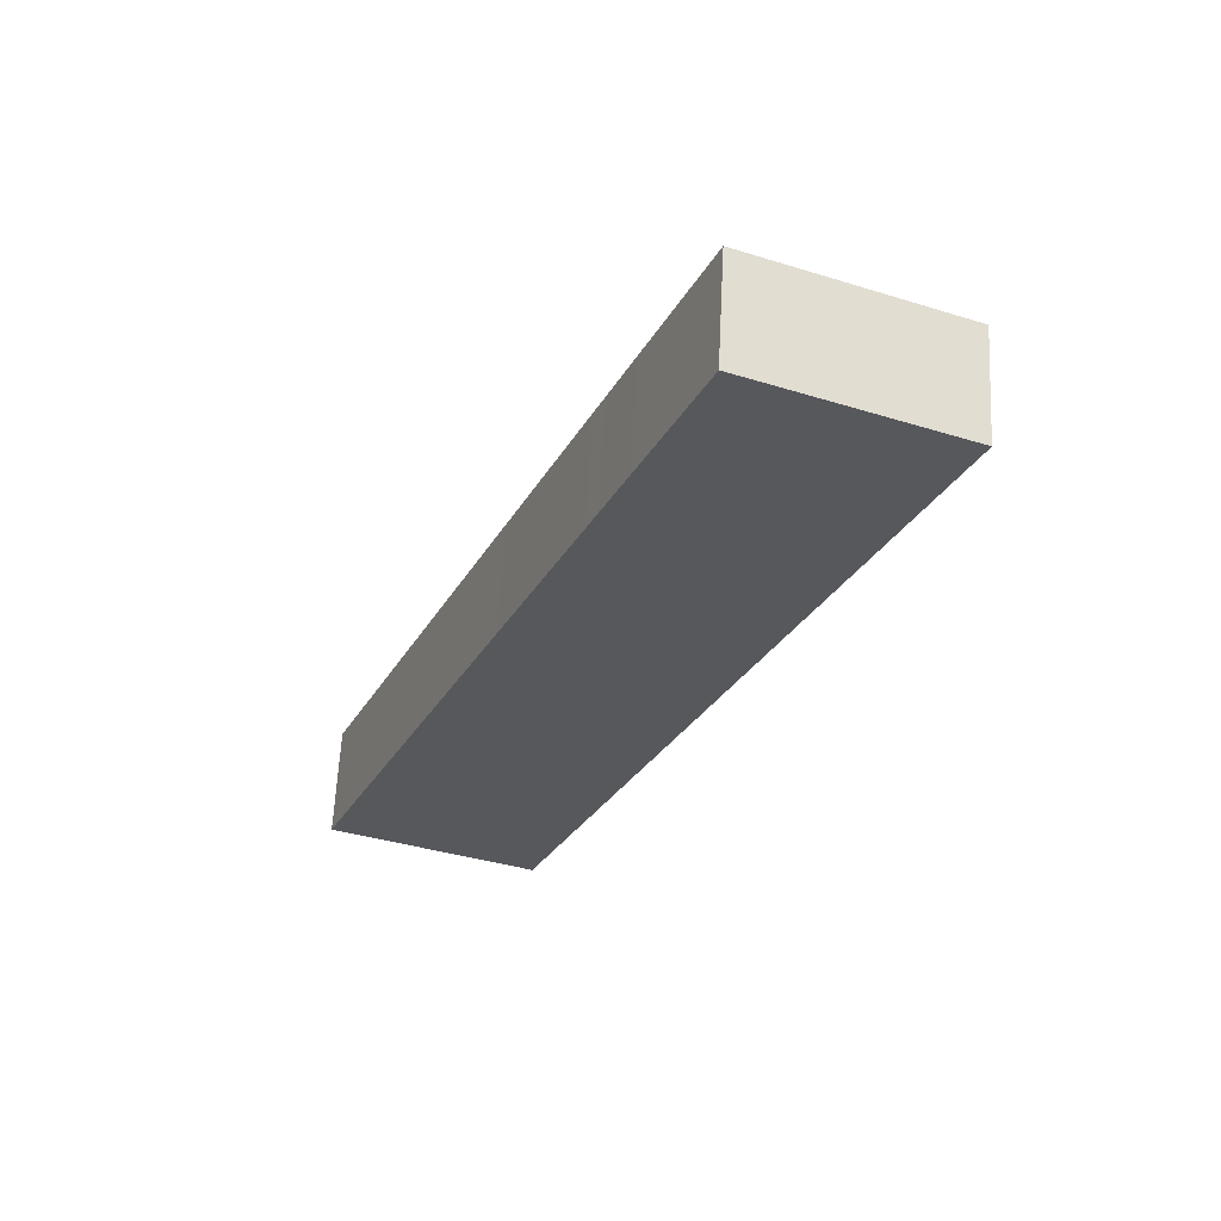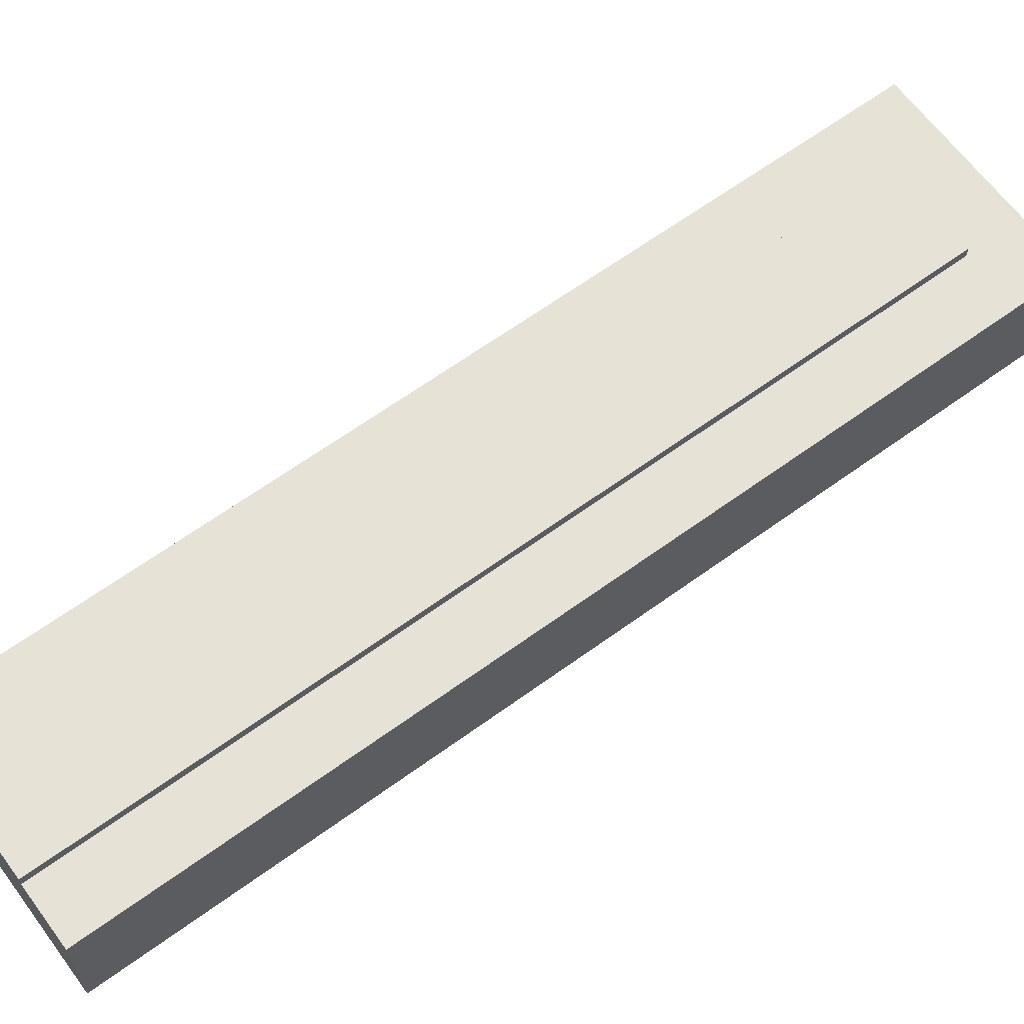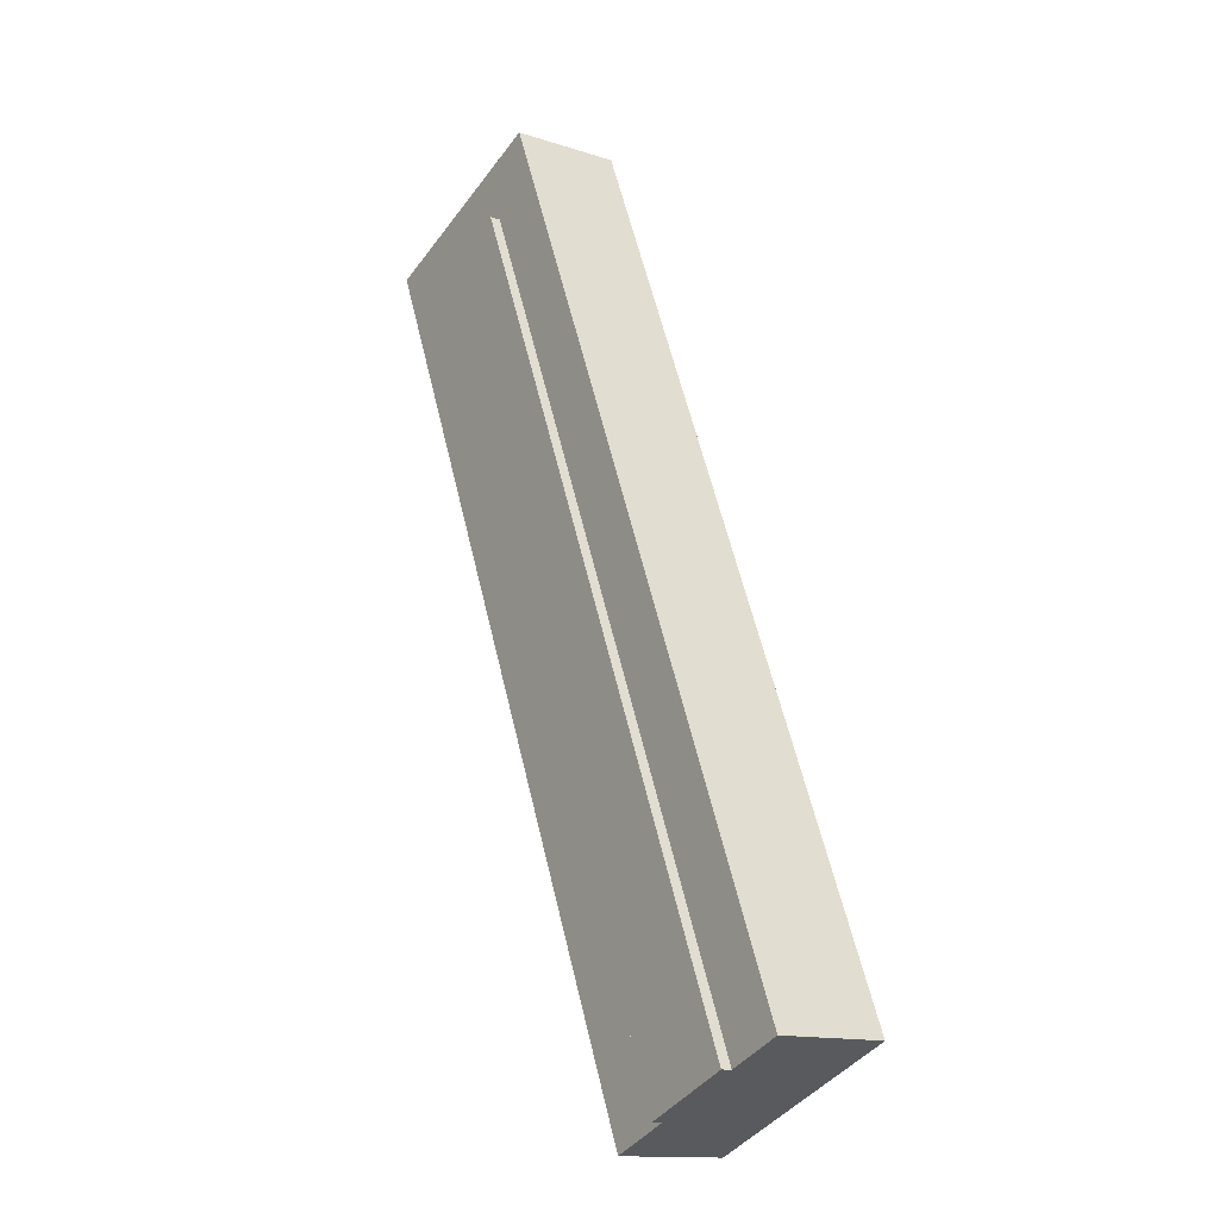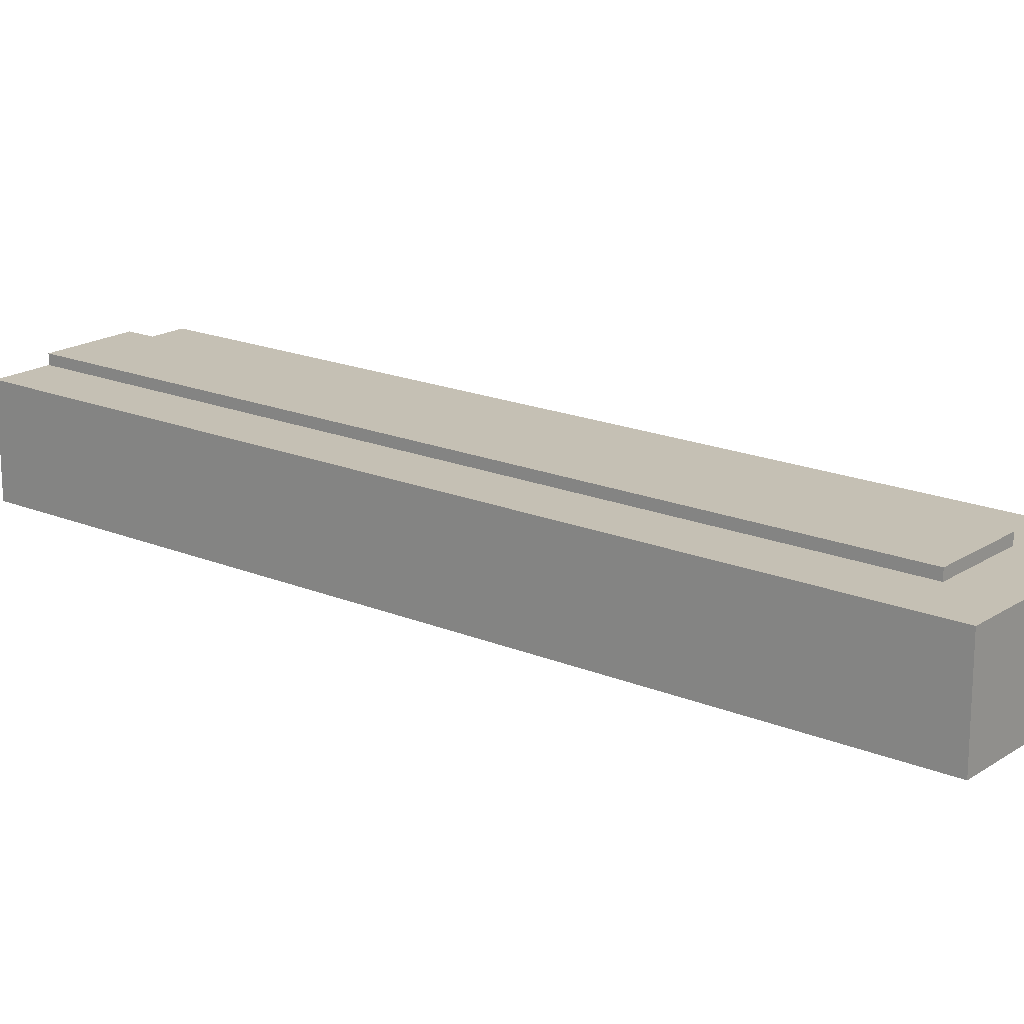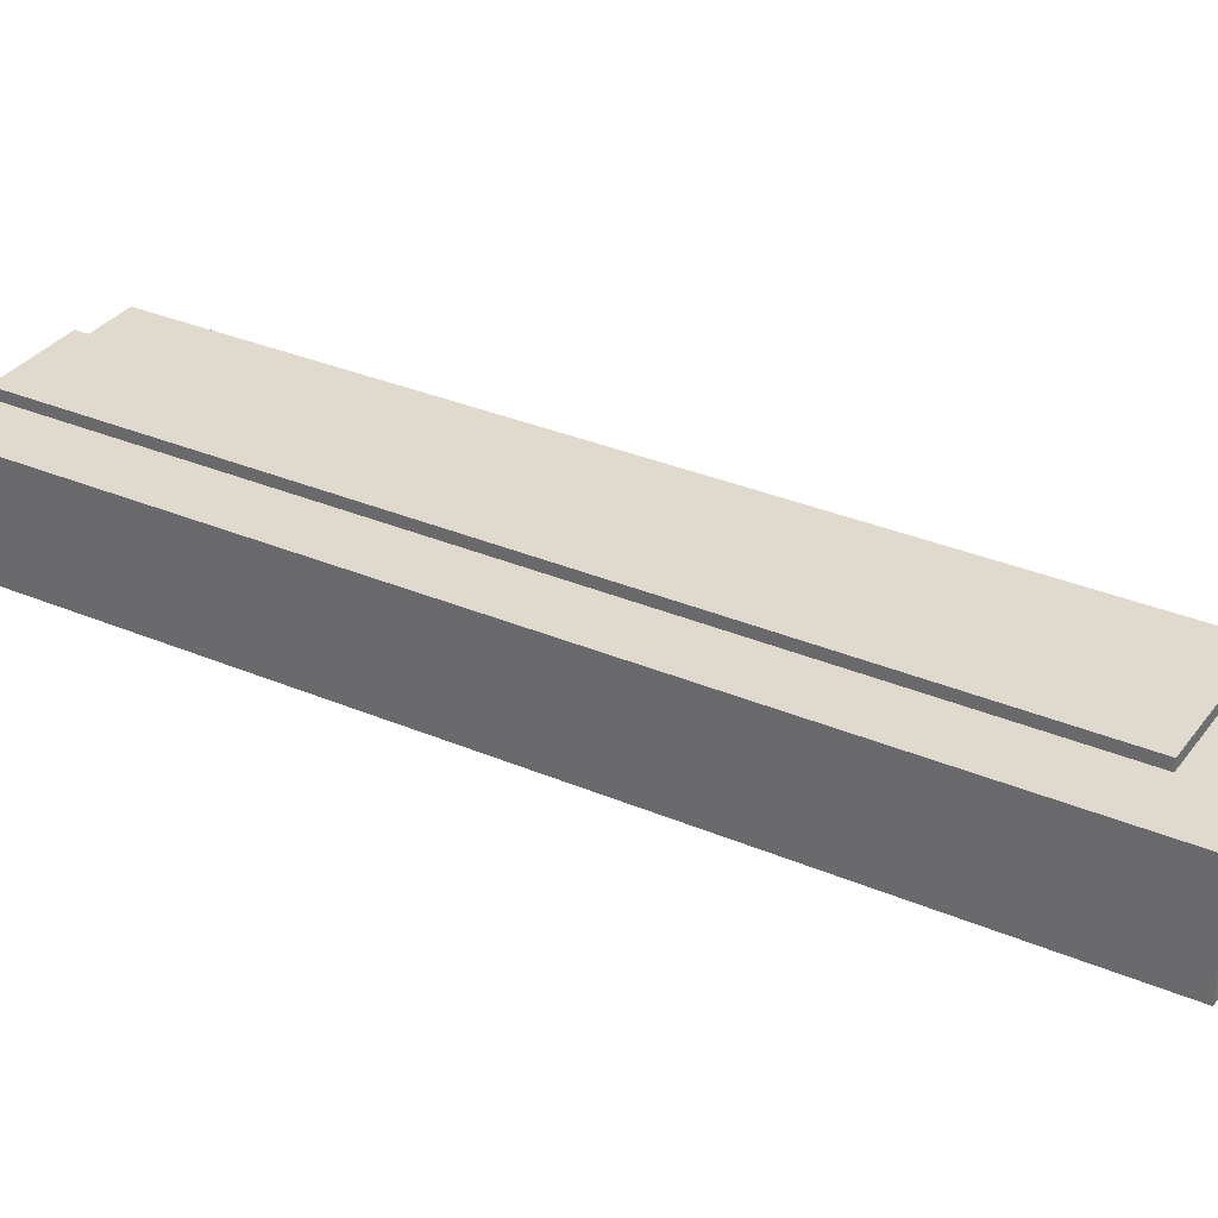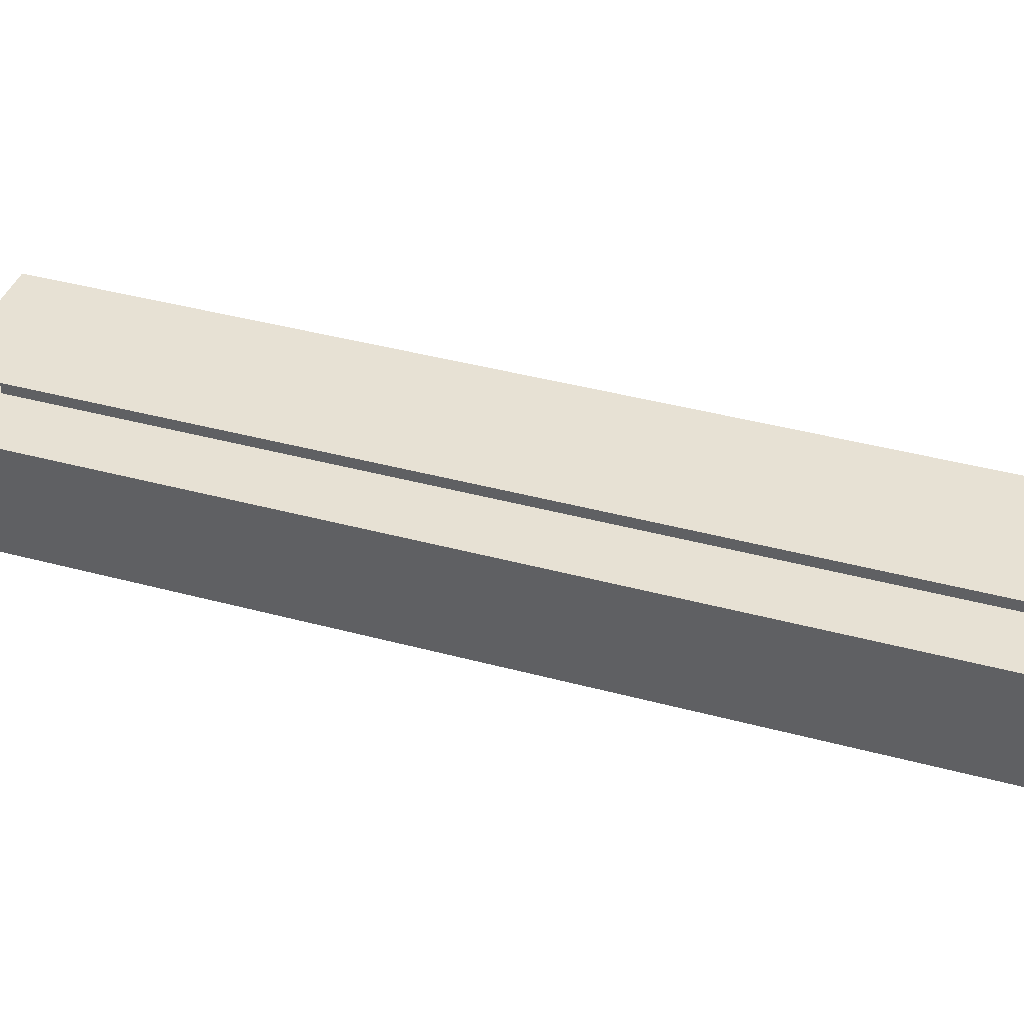
<metadata>
{"format":"obj","ext":"obj","renderer":"f3d","projection":"perspective","resolution":1024,"background":"white","views":[{"elev":61.9,"azim":2.9,"up":"+Z"},{"elev":63.8,"azim":-103.7,"up":"+Y"},{"elev":-13.9,"azim":-125.8,"up":"+Z"},{"elev":18.3,"azim":-28.6,"up":"+Y"},{"elev":32.7,"azim":-36.9,"up":"+Y"},{"elev":39.5,"azim":131.3,"up":"+Y"}]}
</metadata>
<code>
v  48.76 14.26 114.5
v  44.85 14.26 107.6
v  47.86 14.26 114.9
v  49.7 14.26 114.1
v  52.52 14.26 112.9
v  39.87 14.26 95.7
v  55.17 14.26 111.8
v  36.56 14.26 87.76
v  52.16 14.26 104.6
v  61.35 14.26 109.3
v  35.66 14.26 85.58
v  63.85 14.26 99.71
v  64.69 14.26 107.9
v  66.87 14.26 107
v  68.21 14.26 106.4
v  74.76 14.26 103.7
v  19 14.26 -7.937
v  71.73 14.26 96.42
v  71.64 14.26 96.19
v  47.45 14.26 38.14
v  29.63 14.26 -4.649
v  26.89 14.26 -11.23
v  29.63 14.26 71.11
v  7.312 14.26 -3.054
v  24.86 14.26 59.68
v  15.89 14.26 38.14
v  2.077 14.26 4.985
v  0.534 14.26 1.282
v  1.636 14.26 -0.683
v  0 14.26 8.731e-16
v  74.76 -6.349e-15 103.7
v  71.73 -5.904e-15 96.42
v  47.45 -2.335e-15 38.14
v  26.89 6.876e-16 -11.23
v  71.64 -5.89e-15 96.19
v  29.63 2.847e-16 -4.649
v  52.16 -6.405e-15 104.6
v  7.312 1.87e-16 -3.054
v  19 4.86e-16 -7.937
v  63.85 -6.106e-15 99.71
v  0 0 0
v  1.636 4.182e-17 -0.683
v  0.534 -7.85e-17 1.282
v  2.077 -3.052e-16 4.985
v  15.89 -2.335e-15 38.14
v  24.86 -3.654e-15 59.68
v  29.63 -4.355e-15 71.11
v  35.66 -5.24e-15 85.58
v  36.56 -5.374e-15 87.76
v  39.87 -5.86e-15 95.7
v  44.85 -6.591e-15 107.6
v  47.86 -7.034e-15 114.9
v  48.76 -7.012e-15 114.5
v  49.7 -6.988e-15 114.1
v  52.52 -6.916e-15 112.9
v  55.17 -6.848e-15 111.8
v  61.35 -6.691e-15 109.3
v  64.69 -6.606e-15 107.9
v  68.21 -6.516e-15 106.4
v  66.87 -6.55e-15 107
v  52.16 15.62 104.6
v  13.45 15.62 -5.615
v  7.312 15.62 -3.054
v  18.63 15.62 -7.782
v  19 15.62 -7.937
v  63.85 15.62 99.71
v  13.45 3.438e-16 -5.615
v  18.63 4.765e-16 -7.782
g defaultobject
f 1 2 3
f 2 1 4
f 2 4 5
f 2 5 6
f 6 5 7
f 6 7 8
f 8 7 9
f 9 7 10
f 8 9 11
f 9 10 12
f 12 10 13
f 12 13 14
f 12 14 15
f 12 15 16
f 12 16 17
f 17 16 18
f 17 18 19
f 17 19 20
f 17 20 21
f 17 21 22
f 9 23 11
f 23 9 24
f 23 24 25
f 25 24 26
f 26 24 27
f 27 24 28
f 28 24 29
f 28 29 30
f 31 18 16
f 18 31 19
f 19 31 20
f 20 31 21
f 21 31 22
f 22 31 32
f 22 32 33
f 22 33 34
f 33 32 35
f 34 33 36
f 37 24 9
f 24 37 38
f 34 17 22
f 17 34 39
f 40 9 12
f 9 40 37
f 38 29 24
f 29 38 30
f 30 38 41
f 41 38 42
f 39 12 17
f 12 39 40
f 41 28 30
f 28 41 27
f 27 41 43
f 27 43 44
f 27 44 26
f 26 44 45
f 26 45 25
f 25 45 46
f 25 46 23
f 23 46 47
f 23 47 11
f 11 47 48
f 11 48 8
f 8 48 49
f 8 49 6
f 6 49 50
f 6 50 2
f 2 50 51
f 2 51 3
f 3 51 52
f 52 1 3
f 1 52 4
f 4 52 5
f 5 52 7
f 7 52 10
f 10 52 53
f 10 53 54
f 10 54 55
f 10 55 13
f 13 55 56
f 13 56 14
f 14 56 57
f 14 57 15
f 15 57 16
f 16 57 58
f 16 58 31
f 31 58 59
f 59 58 60
f 50 37 51
f 37 50 38
f 38 50 49
f 38 49 48
f 38 48 47
f 38 47 46
f 38 46 45
f 38 45 44
f 38 44 43
f 38 43 42
f 42 43 41
f 51 53 52
f 53 51 54
f 54 51 55
f 55 51 56
f 56 51 57
f 57 51 58
f 58 51 60
f 60 51 59
f 59 51 31
f 31 51 40
f 31 40 32
f 40 51 37
f 32 40 39
f 32 39 35
f 35 39 33
f 33 39 36
f 36 39 34
f 61 62 63
f 62 61 64
f 64 61 65
f 65 61 66
f 37 66 61
f 66 37 40
f 40 65 66
f 65 40 39
f 39 64 65
f 64 39 62
f 62 39 63
f 63 39 67
f 63 67 38
f 67 39 68
f 38 61 63
f 61 38 37
f 37 39 40
f 39 37 68
f 68 37 67
f 67 37 38

</code>
